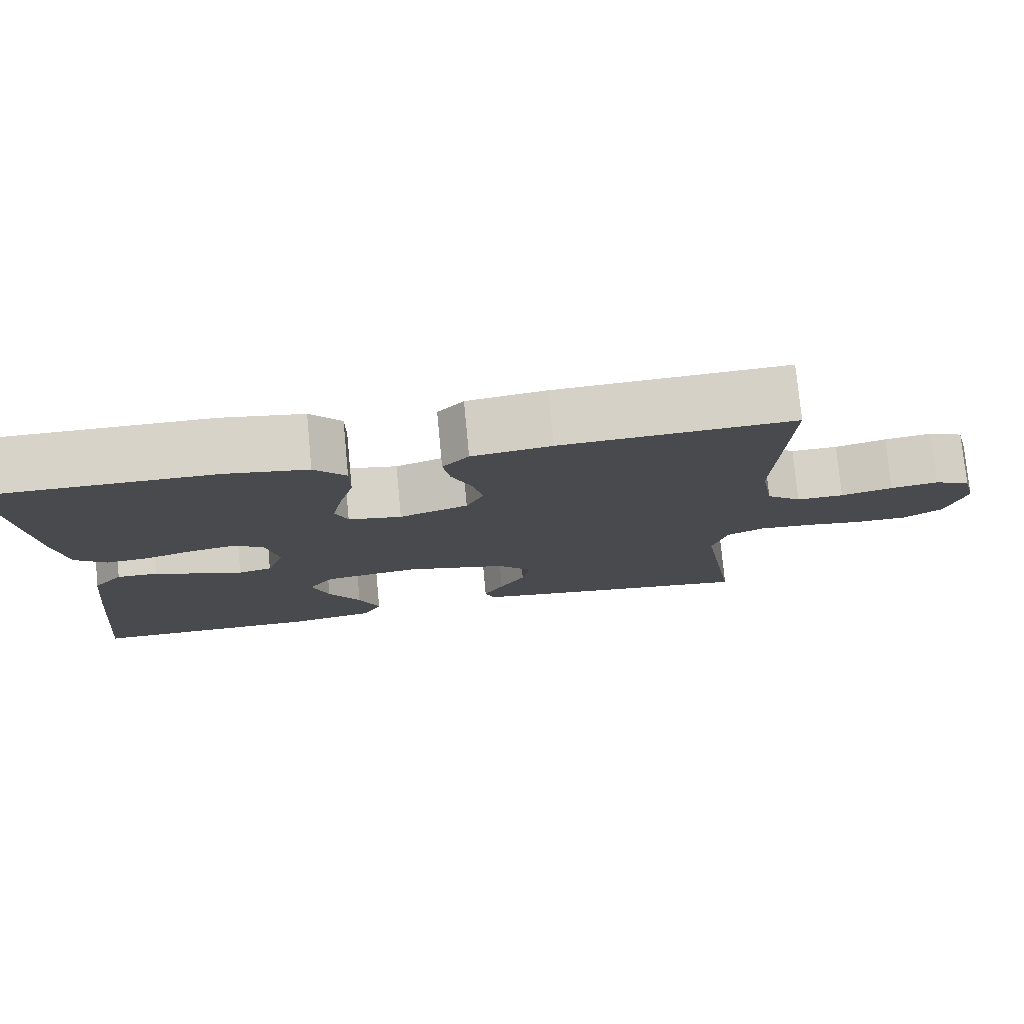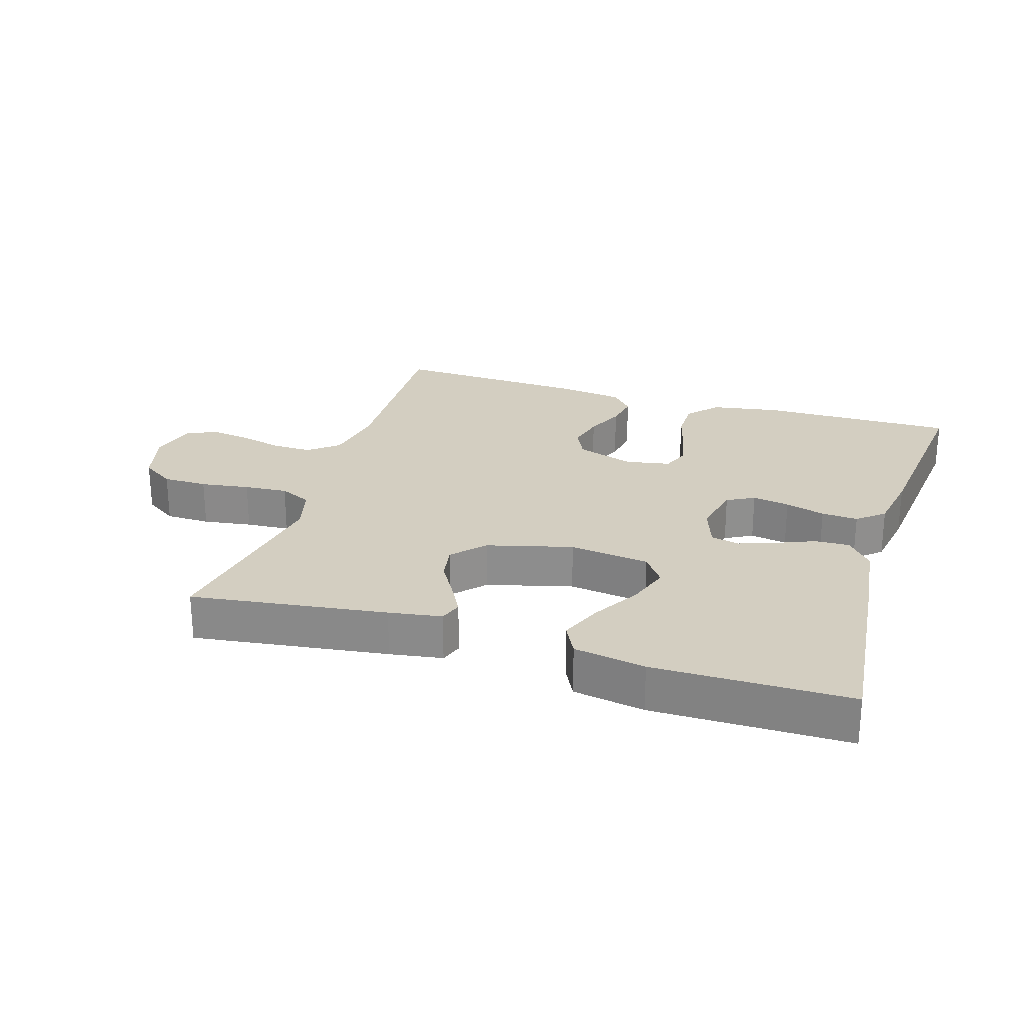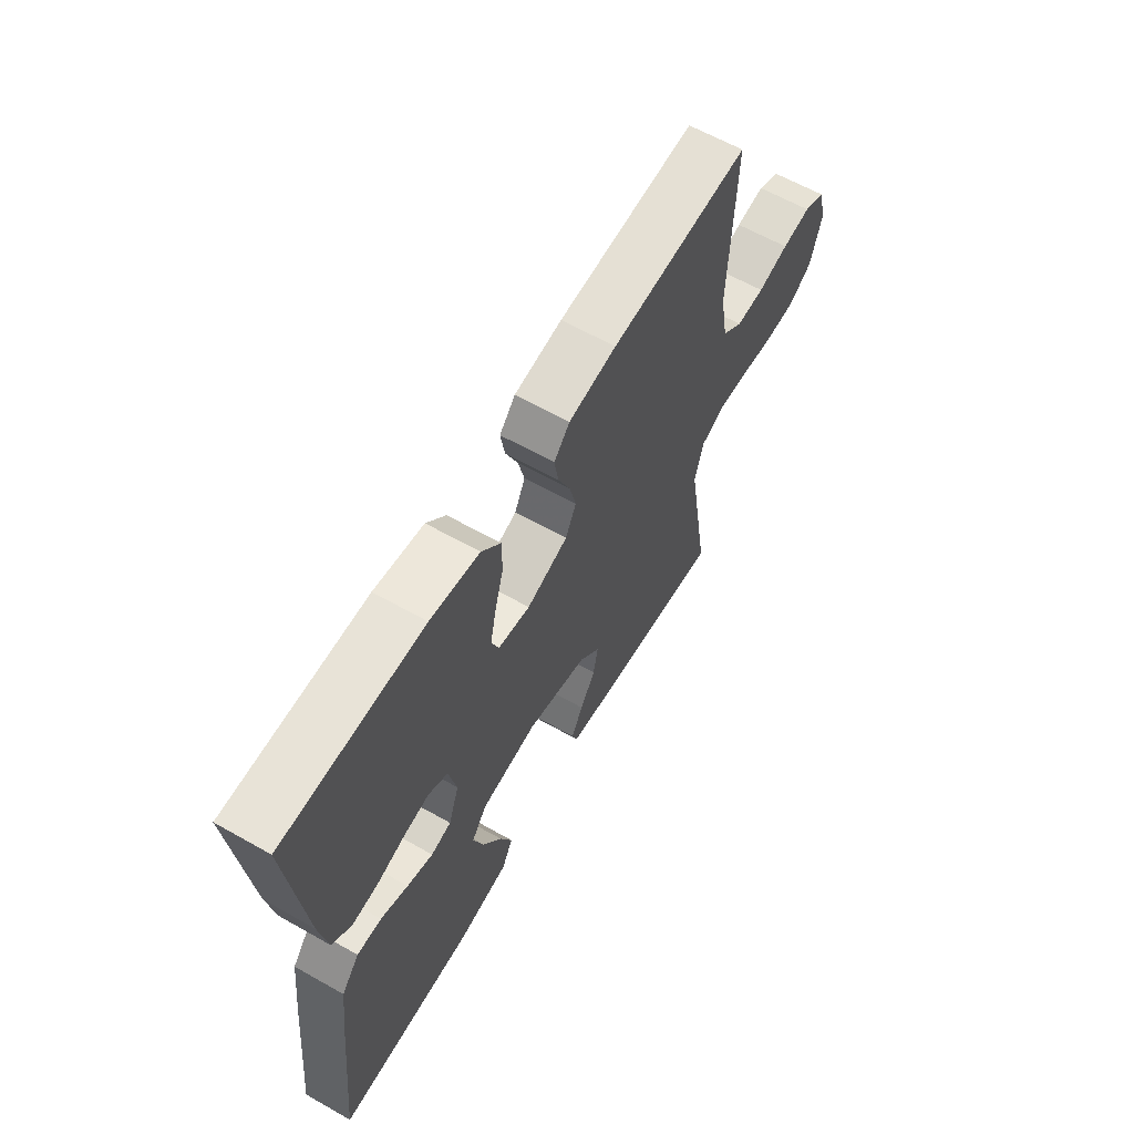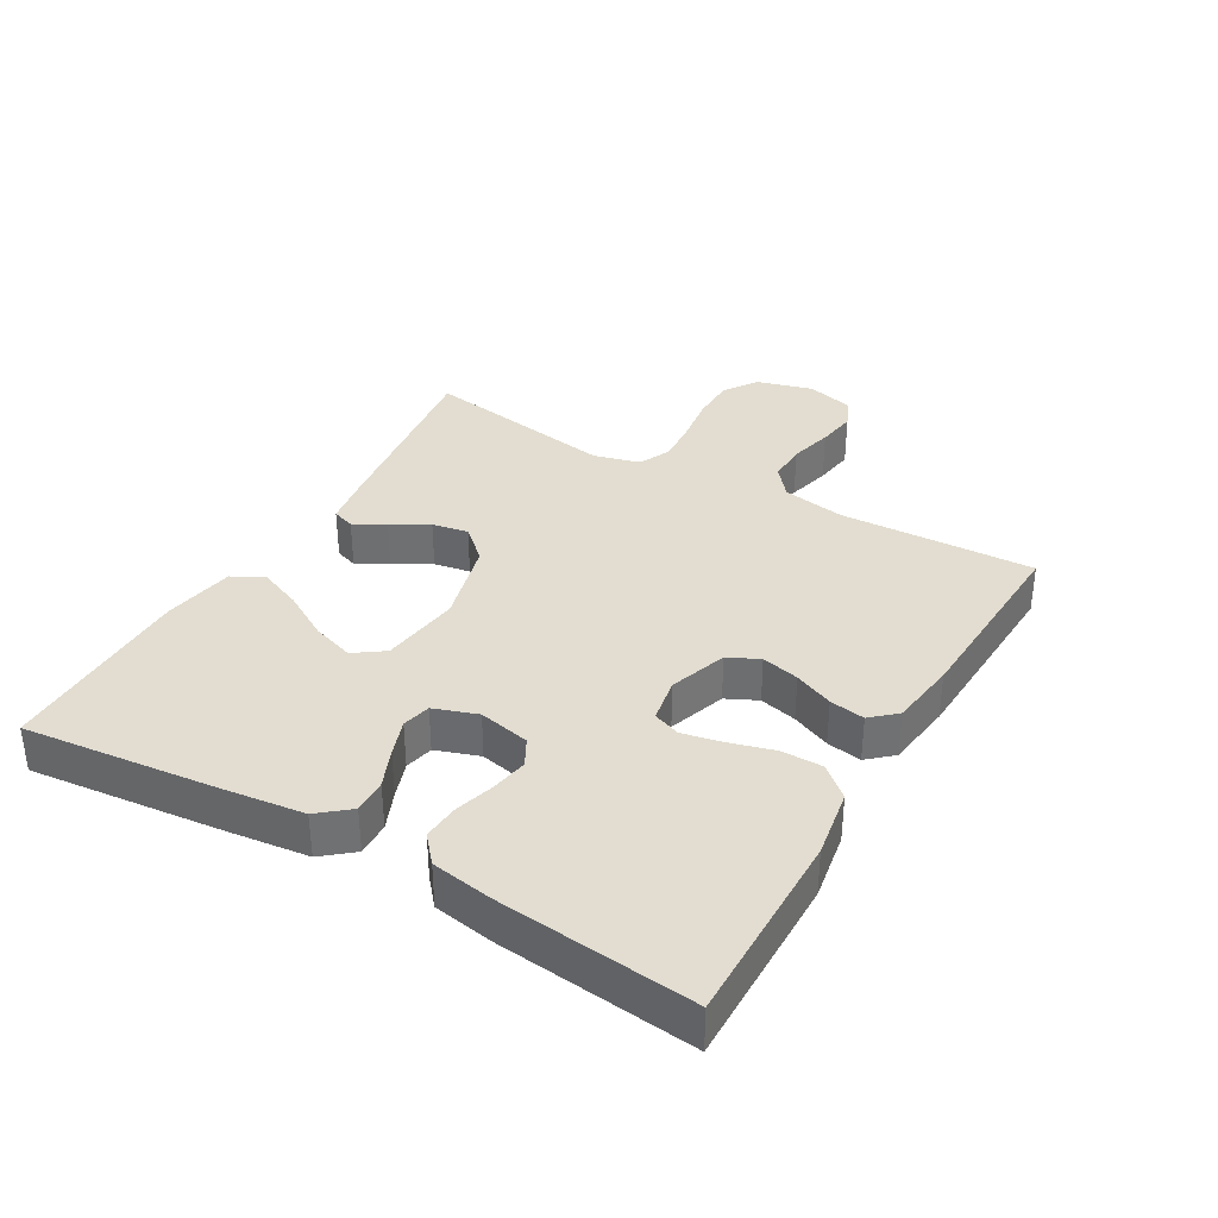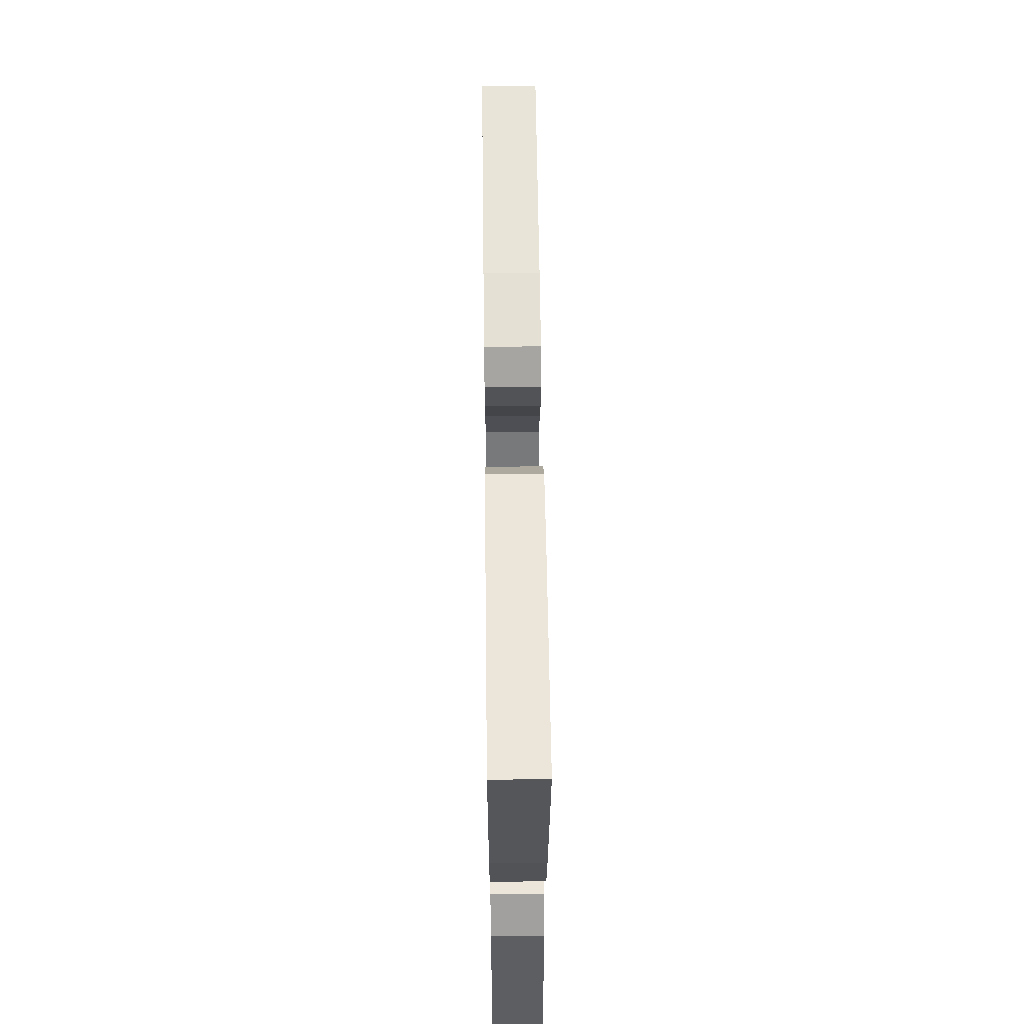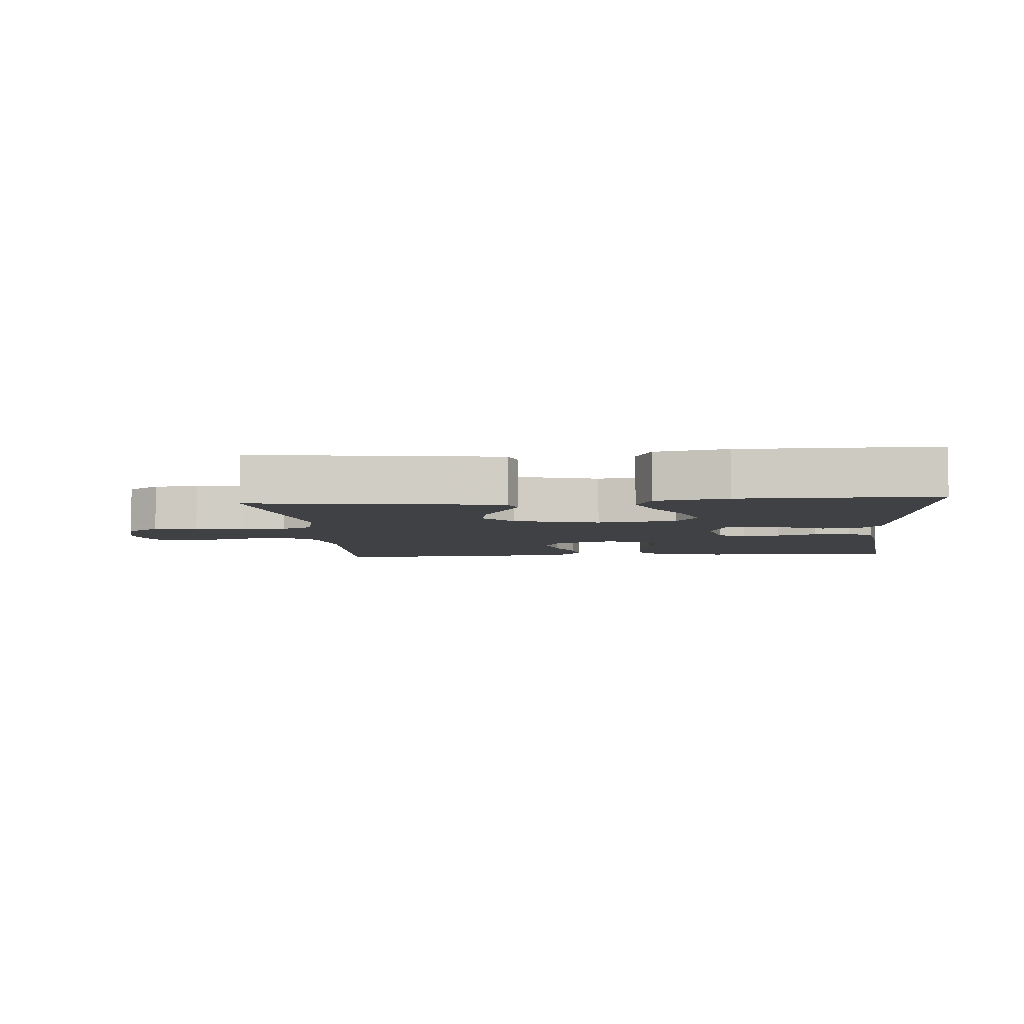
<metadata>
{"format":"obj","ext":"obj","renderer":"f3d","projection":"perspective","resolution":1024,"background":"white","views":[{"elev":77.0,"azim":-5.4,"up":"+Z"},{"elev":25.1,"azim":-162.6,"up":"+Y"},{"elev":62.5,"azim":-60.2,"up":"+Z"},{"elev":35.2,"azim":-60.0,"up":"+Y"},{"elev":58.0,"azim":-90.7,"up":"+Z"},{"elev":-5.8,"azim":-174.9,"up":"+Y"}]}
</metadata>
<code>
v -0.5 0.07 0.5
v -0.2 0.07 0.497
v -0.094 0.07 0.479
v -0.053 0.07 0.432
v -0.053 0.07 0.369
v -0.072 0.07 0.301
v -0.085 0.07 0.239
v -0.069 0.07 0.197
v 0 0.07 0.184
v 0.089 0.07 0.214
v 0.112 0.07 0.262
v 0.098 0.07 0.32
v 0.072 0.07 0.38
v 0.063 0.07 0.434
v 0.097 0.07 0.472
v 0.2 0.07 0.486
v 0.5 0.07 0.5
v 0.488 0.07 0.2
v 0.505 0.07 0.103
v 0.55 0.07 0.066
v 0.611 0.07 0.067
v 0.678 0.07 0.084
v 0.74 0.07 0.093
v 0.786 0.07 0.072
v 0.805 0.07 0
v 0.781 0.07 -0.087
v 0.73 0.07 -0.121
v 0.661 0.07 -0.122
v 0.586 0.07 -0.111
v 0.519 0.07 -0.106
v 0.47 0.07 -0.129
v 0.451 0.07 -0.2
v 0.5 0.07 -0.5
v 0.2 0.07 -0.459
v 0.119 0.07 -0.446
v 0.107 0.07 -0.411
v 0.133 0.07 -0.363
v 0.166 0.07 -0.307
v 0.176 0.07 -0.251
v 0.131 0.07 -0.202
v 0 0.07 -0.167
v -0.123 0.07 -0.183
v -0.156 0.07 -0.229
v -0.134 0.07 -0.295
v -0.092 0.07 -0.367
v -0.065 0.07 -0.433
v -0.09 0.07 -0.482
v -0.2 0.07 -0.501
v -0.5 0.07 -0.5
v -0.468 0.07 -0.2
v -0.453 0.07 -0.077
v -0.414 0.07 -0.03
v -0.361 0.07 -0.032
v -0.302 0.07 -0.057
v -0.246 0.07 -0.077
v -0.202 0.07 -0.067
v -0.179 0.07 0
v -0.196 0.07 0.079
v -0.238 0.07 0.102
v -0.295 0.07 0.092
v -0.356 0.07 0.074
v -0.412 0.07 0.07
v -0.453 0.07 0.105
v -0.469 0.07 0.2
v -0.5 0 0.5
v -0.2 0 0.497
v -0.094 0 0.479
v -0.053 0 0.432
v -0.053 0 0.369
v -0.072 0 0.301
v -0.085 0 0.239
v -0.069 0 0.197
v 0 0 0.184
v 0.089 0 0.214
v 0.112 0 0.262
v 0.098 0 0.32
v 0.072 0 0.38
v 0.063 0 0.434
v 0.097 0 0.472
v 0.2 0 0.486
v 0.5 0 0.5
v 0.488 0 0.2
v 0.505 0 0.103
v 0.55 0 0.066
v 0.611 0 0.067
v 0.678 0 0.084
v 0.74 0 0.093
v 0.786 0 0.072
v 0.805 0 0
v 0.781 0 -0.087
v 0.73 0 -0.121
v 0.661 0 -0.122
v 0.586 0 -0.111
v 0.519 0 -0.106
v 0.47 0 -0.129
v 0.451 0 -0.2
v 0.5 0 -0.5
v 0.2 0 -0.459
v 0.119 0 -0.446
v 0.107 0 -0.411
v 0.133 0 -0.363
v 0.166 0 -0.307
v 0.176 0 -0.251
v 0.131 0 -0.202
v 0 0 -0.167
v -0.123 0 -0.183
v -0.156 0 -0.229
v -0.134 0 -0.295
v -0.092 0 -0.367
v -0.065 0 -0.433
v -0.09 0 -0.482
v -0.2 0 -0.501
v -0.5 0 -0.5
v -0.468 0 -0.2
v -0.453 0 -0.077
v -0.414 0 -0.03
v -0.361 0 -0.032
v -0.302 0 -0.057
v -0.246 0 -0.077
v -0.202 0 -0.067
v -0.179 0 0
v -0.196 0 0.079
v -0.238 0 0.102
v -0.295 0 0.092
v -0.356 0 0.074
v -0.412 0 0.07
v -0.453 0 0.105
v -0.469 0 0.2
f 60 61 62 63
f 59 60 63 64
f 51 52 53 54
f 51 54 55
f 50 51 55
f 49 50 55 56
f 47 48 49 56
f 44 45 46 47
f 43 44 47
f 35 36 37 38
f 33 34 35 38
f 32 33 38 39
f 31 32 39 40
f 26 27 28 29
f 26 29 30
f 25 26 30
f 24 25 30
f 21 22 23 24
f 21 24 30 31
f 15 16 17 18
f 15 18 19
f 12 13 14 15
f 11 12 15 19
f 10 11 19 20
f 3 4 5 6
f 3 6 7
f 2 3 7
f 59 64 1 2
f 58 59 2 7
f 57 58 7 8
f 56 57 8 9
f 43 47 56
f 42 43 56 9
f 41 42 9 10
f 40 41 10 20
f 20 21 31 40
f 127 126 125 124
f 128 127 124 123
f 118 117 116 115
f 119 118 115
f 119 115 114
f 120 119 114 113
f 120 113 112 111
f 111 110 109 108
f 111 108 107
f 102 101 100 99
f 102 99 98 97
f 103 102 97 96
f 104 103 96 95
f 93 92 91 90
f 94 93 90
f 94 90 89
f 94 89 88
f 88 87 86 85
f 95 94 88 85
f 82 81 80 79
f 83 82 79
f 79 78 77 76
f 83 79 76 75
f 84 83 75 74
f 70 69 68 67
f 71 70 67
f 71 67 66
f 66 65 128 123
f 71 66 123 122
f 72 71 122 121
f 73 72 121 120
f 120 111 107
f 73 120 107 106
f 74 73 106 105
f 84 74 105 104
f 104 95 85 84
f 1 65 66 2
f 2 66 67 3
f 3 67 68 4
f 4 68 69 5
f 5 69 70 6
f 6 70 71 7
f 7 71 72 8
f 8 72 73 9
f 9 73 74 10
f 10 74 75 11
f 11 75 76 12
f 12 76 77 13
f 13 77 78 14
f 14 78 79 15
f 15 79 80 16
f 16 80 81 17
f 17 81 82 18
f 18 82 83 19
f 19 83 84 20
f 20 84 85 21
f 21 85 86 22
f 22 86 87 23
f 23 87 88 24
f 24 88 89 25
f 25 89 90 26
f 26 90 91 27
f 27 91 92 28
f 28 92 93 29
f 29 93 94 30
f 30 94 95 31
f 31 95 96 32
f 32 96 97 33
f 33 97 98 34
f 34 98 99 35
f 35 99 100 36
f 36 100 101 37
f 37 101 102 38
f 38 102 103 39
f 39 103 104 40
f 40 104 105 41
f 41 105 106 42
f 42 106 107 43
f 43 107 108 44
f 44 108 109 45
f 45 109 110 46
f 46 110 111 47
f 47 111 112 48
f 48 112 113 49
f 49 113 114 50
f 50 114 115 51
f 51 115 116 52
f 52 116 117 53
f 53 117 118 54
f 54 118 119 55
f 55 119 120 56
f 56 120 121 57
f 57 121 122 58
f 58 122 123 59
f 59 123 124 60
f 60 124 125 61
f 61 125 126 62
f 62 126 127 63
f 63 127 128 64
f 64 128 65 1

</code>
